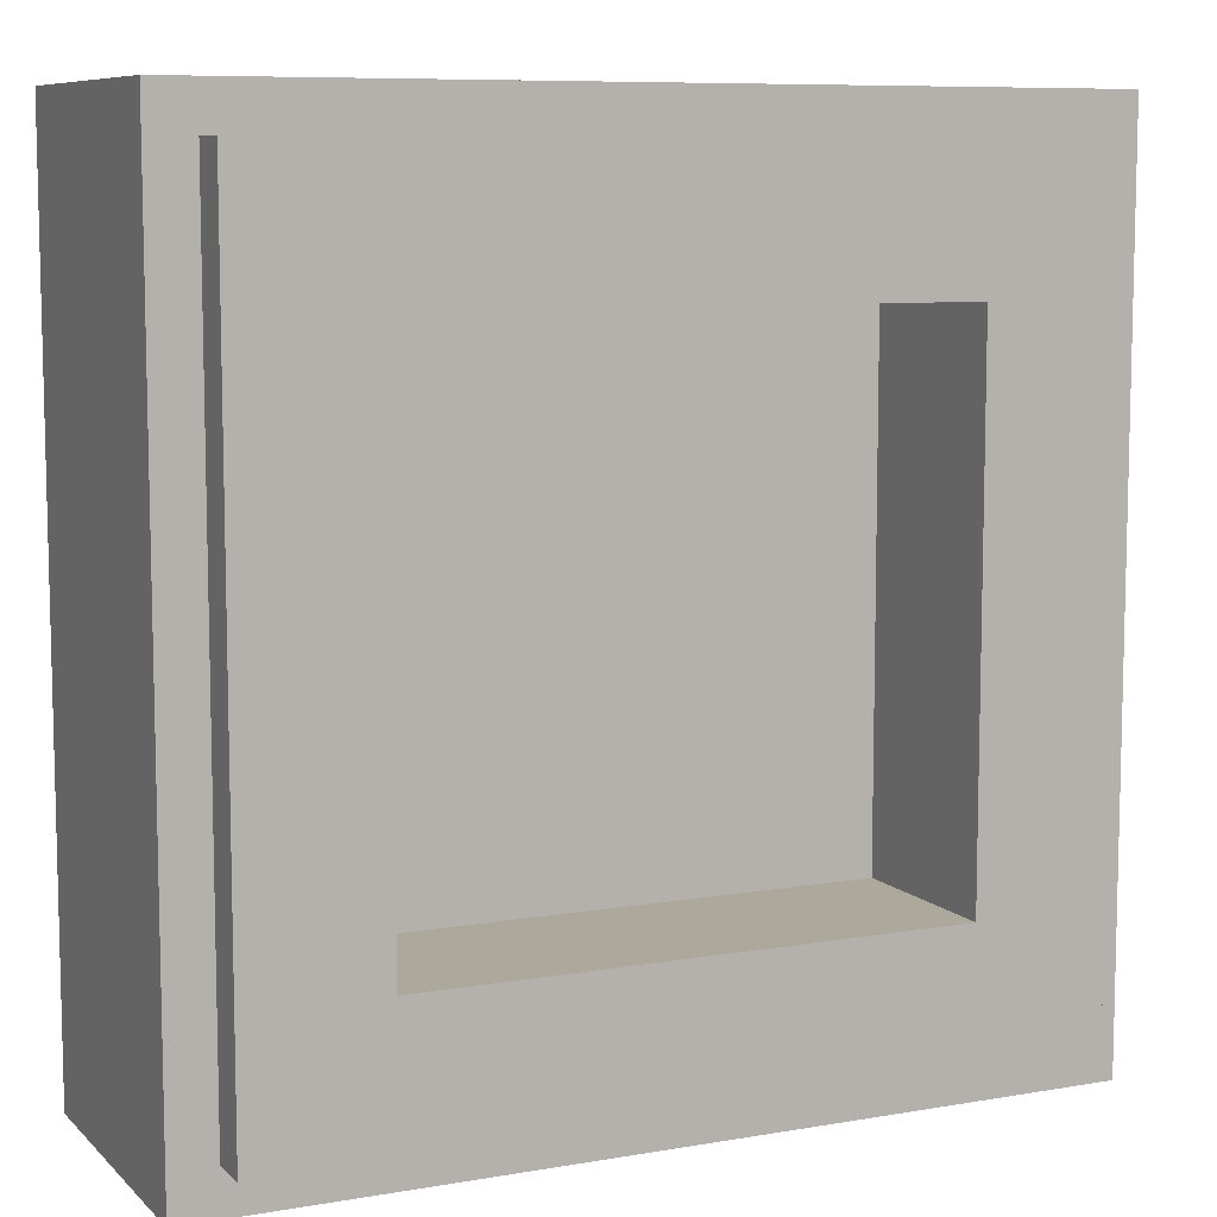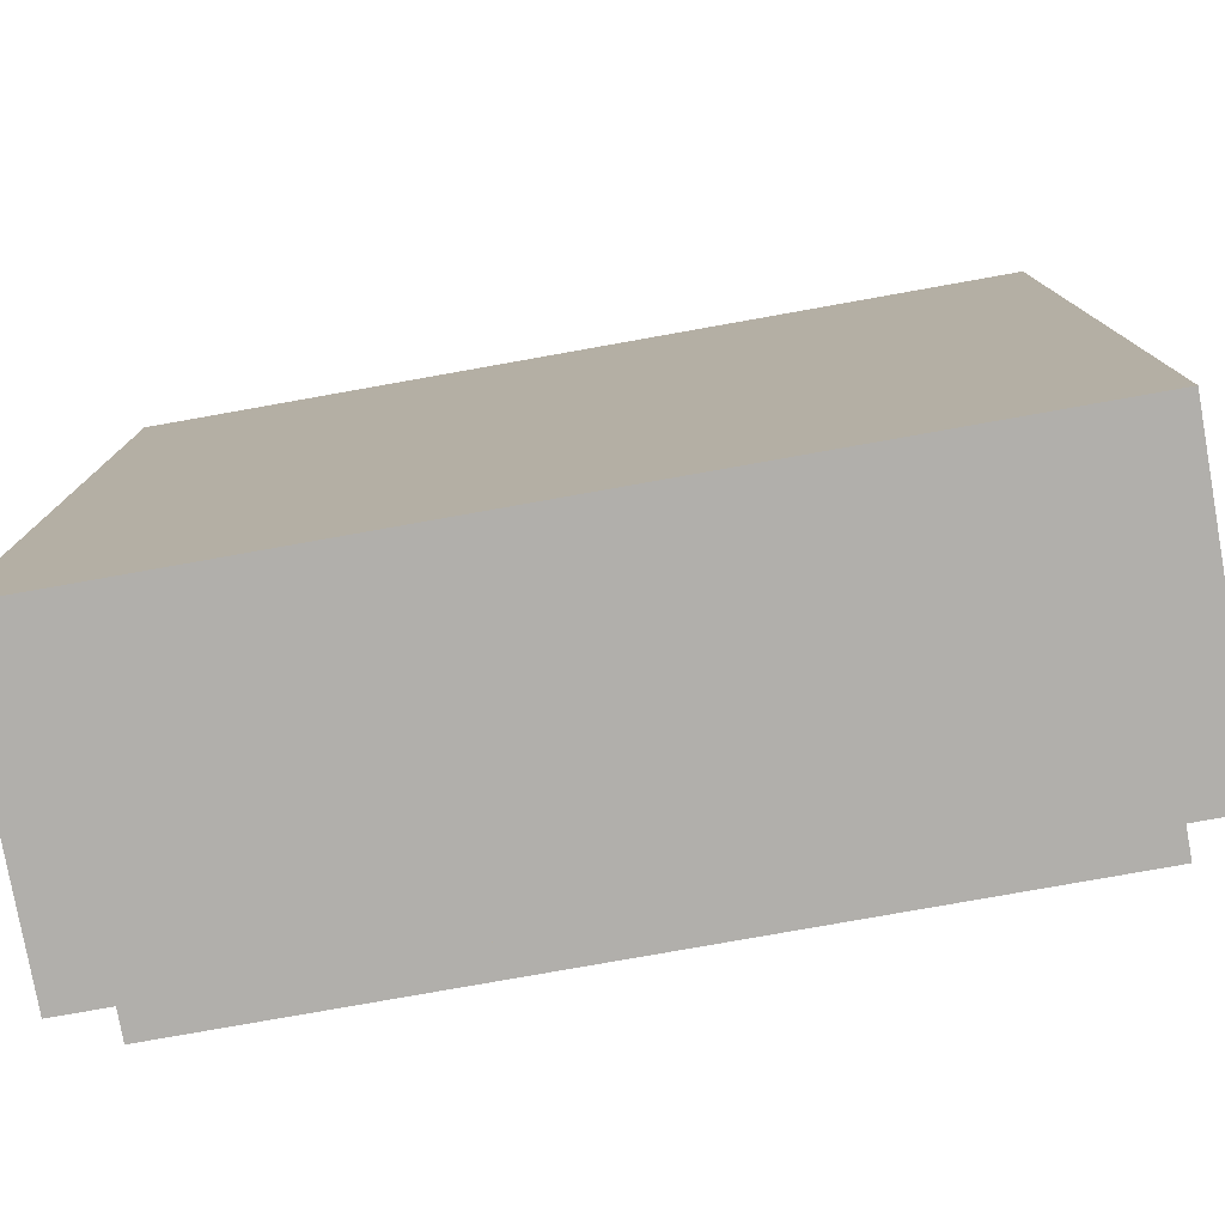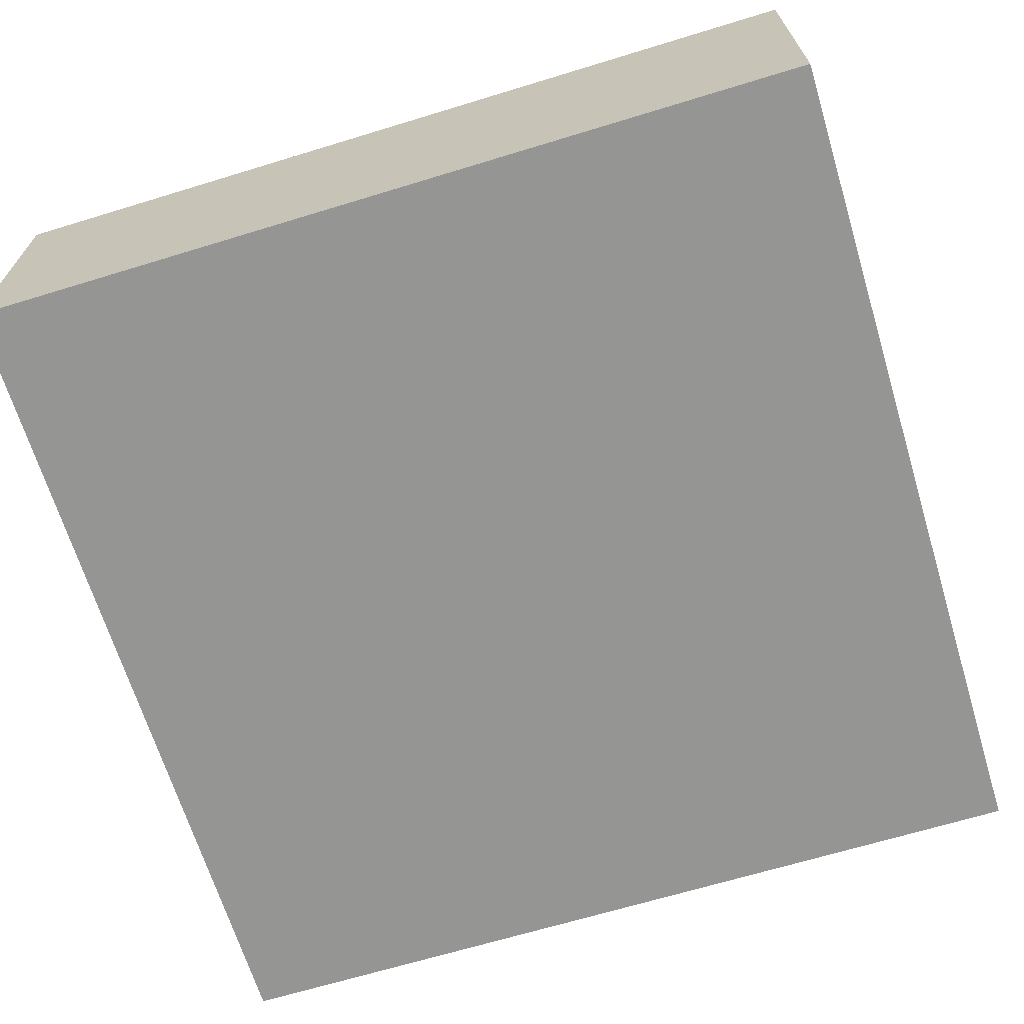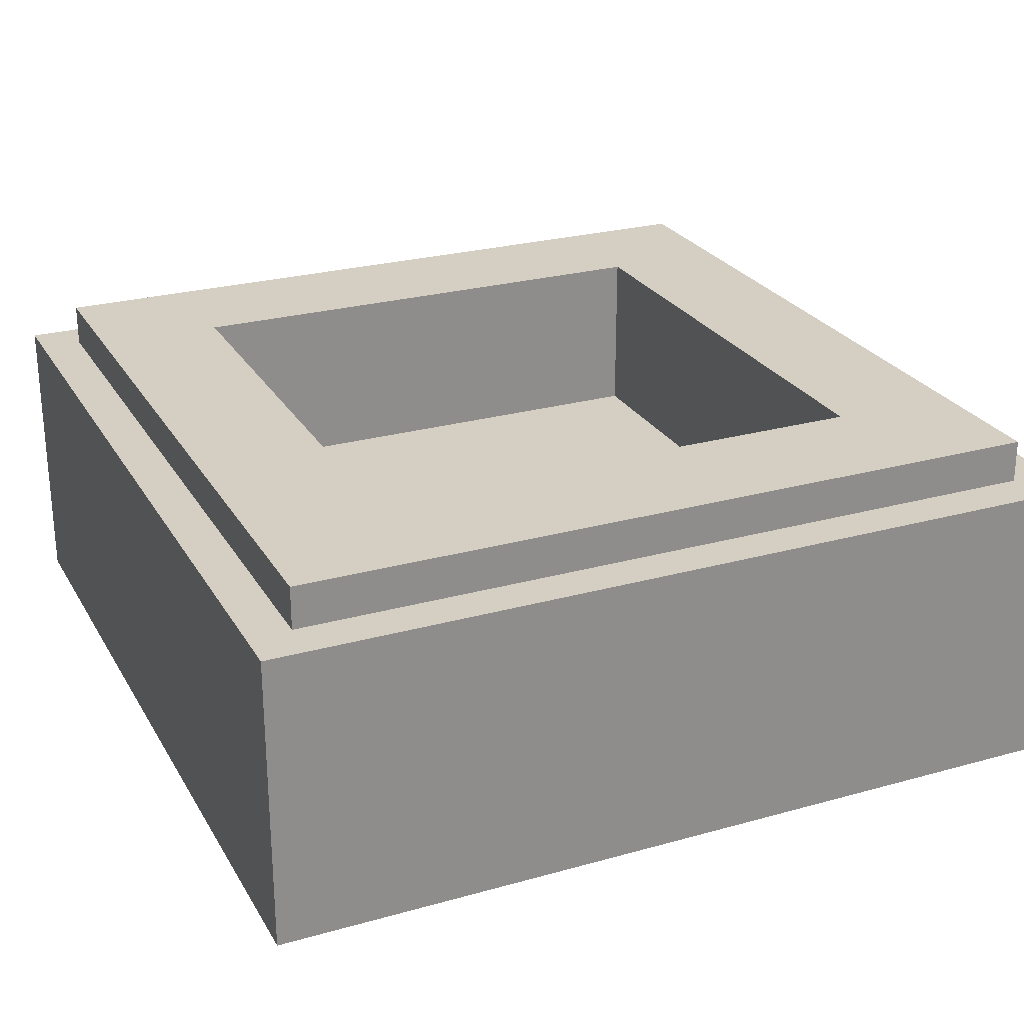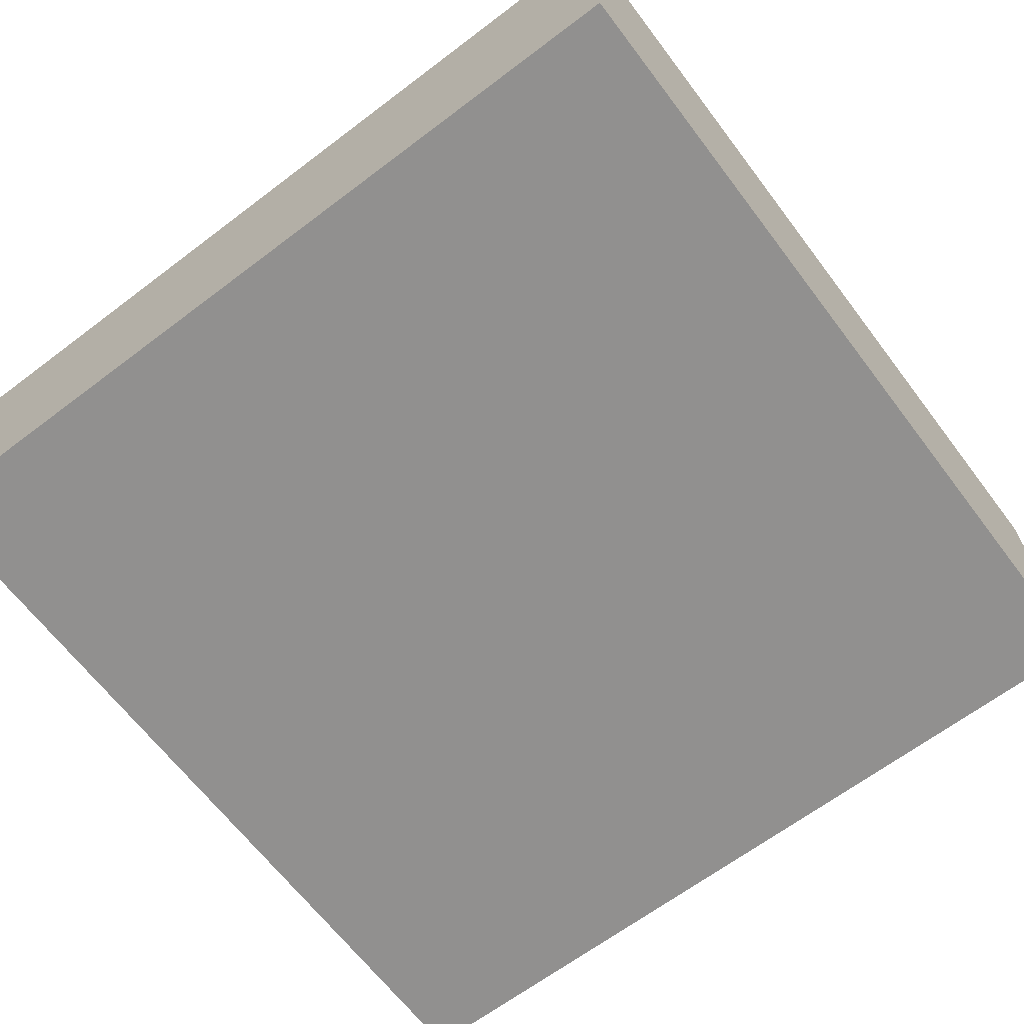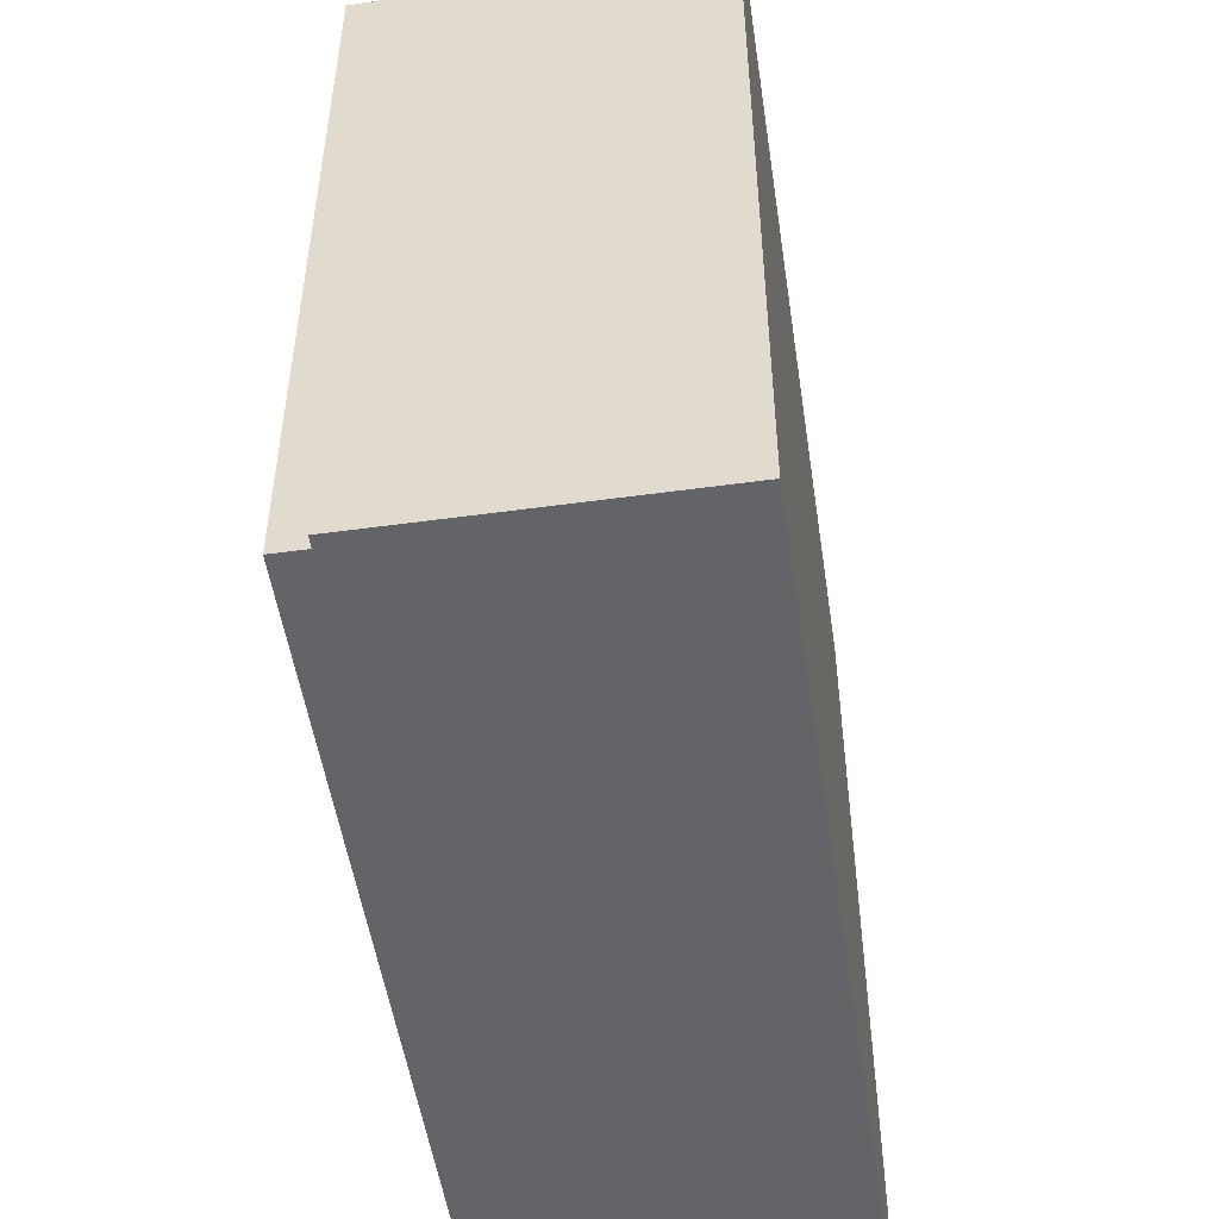
<metadata>
{"format":"obj","ext":"obj","renderer":"f3d","projection":"perspective","resolution":1024,"background":"white","views":[{"elev":8.5,"azim":154.9,"up":"+Z"},{"elev":-78.3,"azim":10.1,"up":"+Z"},{"elev":-67.3,"azim":-73.0,"up":"+Y"},{"elev":25.6,"azim":155.9,"up":"+Y"},{"elev":-65.7,"azim":37.2,"up":"+Y"},{"elev":-51.2,"azim":-81.5,"up":"+Z"}]}
</metadata>
<code>
v -0.5 0.35 0.5
v -0.5 0 0.5
v 0.5 0 0.5
v 0.5 0.35 0.5
v -0.5 0.35 -0.5
v -0.5 0 -0.5
v -0.5 0 0.5
v -0.5 0.35 0.5
v 0.5 0.35 -0.5
v 0.5 0 -0.5
v -0.5 0 -0.5
v -0.5 0.35 -0.5
v 0.5 0.35 0.5
v 0.5 0 0.5
v 0.5 0 -0.5
v 0.5 0.35 -0.5
v -0.3 0.2 0.3
v 0.3 0.2 0.3
v 0.3 0.2 -0.3
v -0.3 0.2 -0.3
v -0.3 0.2 0.3
v -0.3 0.4 0.3
v 0.3 0.4 0.3
v 0.3 0.2 0.3
v -0.3 0.2 -0.3
v -0.3 0.4 -0.3
v -0.3 0.4 0.3
v -0.3 0.2 0.3
v 0.3 0.2 -0.3
v 0.3 0.4 -0.3
v -0.3 0.4 -0.3
v -0.3 0.2 -0.3
v 0.3 0.2 0.3
v 0.3 0.4 0.3
v 0.3 0.4 -0.3
v 0.3 0.2 -0.3
v -0.45 0.4 0.45
v -0.45 0.35 0.45
v 0.45 0.35 0.45
v 0.45 0.4 0.45
v -0.45 0.4 -0.45
v -0.45 0.35 -0.45
v -0.45 0.35 0.45
v -0.45 0.4 0.45
v 0.45 0.4 -0.45
v 0.45 0.35 -0.45
v -0.45 0.35 -0.45
v -0.45 0.4 -0.45
v 0.45 0.4 0.45
v 0.45 0.35 0.45
v 0.45 0.35 -0.45
v 0.45 0.4 -0.45
v 0.45 0.4 0.45
v 0.3 0.4 0.3
v -0.3 0.4 0.3
v -0.45 0.4 0.45
v -0.45 0.4 0.45
v -0.3 0.4 0.3
v -0.3 0.4 -0.3
v -0.45 0.4 -0.45
v -0.45 0.4 -0.45
v -0.3 0.4 -0.3
v 0.3 0.4 -0.3
v 0.45 0.4 -0.45
v 0.45 0.4 -0.45
v 0.3 0.4 -0.3
v 0.3 0.4 0.3
v 0.45 0.4 0.45
v 0.5 0.35 0.5
v 0.45 0.35 0.45
v -0.45 0.35 0.45
v -0.5 0.35 0.5
v -0.5 0.35 0.5
v -0.45 0.35 0.45
v -0.45 0.35 -0.45
v -0.5 0.35 -0.5
v -0.5 0.35 -0.5
v -0.45 0.35 -0.45
v 0.45 0.35 -0.45
v 0.5 0.35 -0.5
v 0.5 0.35 -0.5
v 0.45 0.35 -0.45
v 0.45 0.35 0.45
v 0.5 0.35 0.5
v -0.045 0 -0.45
v 0.045 0 -0.45
v 0.045 0 0.175
v -0.045 0 0.1
v 0.115 0 0.025
v 0.115 0 -0.45
v 0.205 0 -0.45
v 0.205 0 0.1
v 0.275 0 0.3
v 0.275 0 -0.45
v 0.365 0 -0.45
v 0.365 0 0.375
v -0.205 0 -0.45
v -0.115 0 -0.45
v -0.115 0 -0.1
v -0.205 0 -0.175
v -0.365 0 -0.45
v -0.275 0 -0.45
v -0.275 0 -0.025
v -0.365 0 -0.1
v 0.115 0 0.3
v 0.115 0 0.125
v 0.205 0 0.2
v 0.205 0 0.375
v -0.205 0 0.15
v -0.205 0 -0.075
v -0.115 0 0
v -0.115 0 0.225
v 0.45 0 0.45
v -0.45 0 0.45
v 0.205 0 0.375
v 0.365 0 0.375
v 0.115 0 0.3
v 0.205 0 0.375
v -0.45 0 0.45
v -0.115 0 0.225
v -0.45 0 0.45
v -0.205 0 0.15
v -0.115 0 0.225
v -0.275 0 -0.025
v -0.205 0 0.15
v -0.45 0 0.45
v -0.365 0 -0.1
v -0.365 0 -0.1
v -0.45 0 0.45
v -0.45 0 -0.45
v -0.365 0 -0.45
v -0.205 0 0.15
v -0.275 0 -0.025
v -0.205 0 -0.075
v -0.205 0 -0.175
v -0.205 0 -0.075
v -0.275 0 -0.025
v -0.275 0 -0.45
v -0.205 0 -0.175
v -0.275 0 -0.45
v -0.205 0 -0.45
v -0.115 0 0
v -0.205 0 -0.075
v -0.205 0 -0.175
v -0.115 0 -0.1
v -0.045 0 0.1
v -0.115 0 0
v -0.115 0 -0.1
v -0.045 0 -0.45
v -0.115 0 -0.1
v -0.115 0 -0.45
v -0.045 0 -0.45
v -0.115 0 0.225
v -0.115 0 0
v -0.045 0 0.1
v -0.115 0 0.225
v -0.045 0 0.1
v 0.045 0 0.175
v 0.115 0 0.3
v 0.115 0 0.3
v 0.045 0 0.175
v 0.115 0 0.125
v 0.115 0 0.025
v 0.115 0 0.125
v 0.045 0 0.175
v 0.045 0 -0.45
v 0.115 0 0.025
v 0.045 0 -0.45
v 0.115 0 -0.45
v 0.205 0 0.2
v 0.115 0 0.125
v 0.115 0 0.025
v 0.205 0 0.1
v 0.275 0 0.3
v 0.205 0 0.2
v 0.205 0 0.1
v 0.275 0 -0.45
v 0.205 0 0.1
v 0.205 0 -0.45
v 0.275 0 -0.45
v 0.205 0 0.375
v 0.205 0 0.2
v 0.275 0 0.3
v 0.365 0 0.375
v 0.205 0 0.375
v 0.275 0 0.3
v 0.45 0 -0.45
v 0.45 0 0.45
v 0.365 0 0.375
v 0.365 0 -0.45
v -0.45 0 0.45
v -0.5 0 0.5
v -0.5 0 -0.5
v -0.45 0 -0.45
v -0.365 0 -0.45
v -0.45 0 -0.45
v -0.5 0 -0.5
v -0.275 0 -0.45
v -0.365 0 -0.45
v -0.5 0 -0.5
v -0.205 0 -0.45
v -0.275 0 -0.45
v -0.5 0 -0.5
v -0.115 0 -0.45
v -0.205 0 -0.45
v -0.5 0 -0.5
v -0.045 0 -0.45
v -0.115 0 -0.45
v -0.5 0 -0.5
v 0.045 0 -0.45
v -0.045 0 -0.45
v -0.5 0 -0.5
v 0.5 0 -0.5
v 0.115 0 -0.45
v 0.045 0 -0.45
v 0.5 0 -0.5
v 0.205 0 -0.45
v 0.115 0 -0.45
v 0.5 0 -0.5
v 0.275 0 -0.45
v 0.205 0 -0.45
v 0.5 0 -0.5
v 0.365 0 -0.45
v 0.275 0 -0.45
v 0.5 0 -0.5
v 0.45 0 -0.45
v 0.365 0 -0.45
v 0.5 0 -0.5
v 0.45 0 -0.45
v 0.5 0 -0.5
v 0.5 0 0.5
v 0.45 0 0.45
v 0.45 0 0.45
v 0.5 0 0.5
v -0.5 0 0.5
v -0.45 0 0.45
g mesh1786251
f 1 2 3
f 3 4 1
f 5 6 7
f 7 8 5
f 9 10 11
f 11 12 9
f 13 14 15
f 15 16 13
g mesh1786253
f 17 18 19
f 19 20 17
f 21 22 23
f 23 24 21
f 25 26 27
f 27 28 25
f 29 30 31
f 31 32 29
f 33 34 35
f 35 36 33
g mesh1786255
f 37 38 39
f 39 40 37
f 41 42 43
f 43 44 41
f 45 46 47
f 47 48 45
f 49 50 51
f 51 52 49
g mesh1786257
f 53 54 55
f 55 56 53
f 57 58 59
f 59 60 57
f 61 62 63
f 63 64 61
f 65 66 67
f 67 68 65
g mesh1786258
f 69 70 71
f 71 72 69
f 73 74 75
f 75 76 73
f 77 78 79
f 79 80 77
f 81 82 83
f 83 84 81
f 85 86 87
f 87 88 85
f 89 90 91
f 91 92 89
f 93 94 95
f 95 96 93
f 97 98 99
f 99 100 97
f 101 102 103
f 103 104 101
f 105 106 107
f 107 108 105
f 109 110 111
f 111 112 109
f 113 114 115
f 115 116 113
f 117 118 119
f 119 120 117
f 121 122 123
f 124 125 126
f 126 127 124
f 128 129 130
f 130 131 128
f 132 133 134
f 135 136 137
f 137 138 135
f 139 140 141
f 142 143 144
f 144 145 142
f 146 147 148
f 148 149 146
f 150 151 152
f 153 154 155
f 156 157 158
f 158 159 156
f 160 161 162
f 163 164 165
f 165 166 163
f 167 168 169
f 170 171 172
f 172 173 170
f 174 175 176
f 176 177 174
f 178 179 180
f 181 182 183
f 184 185 186
f 187 188 189
f 189 190 187
f 191 192 193
f 193 194 191
f 195 196 197
f 198 199 200
f 201 202 203
f 204 205 206
f 207 208 209
f 210 211 212
f 212 213 210
f 214 215 216
f 217 218 219
f 220 221 222
f 223 224 225
f 226 227 228
f 229 230 231
f 231 232 229
f 233 234 235
f 235 236 233

</code>
